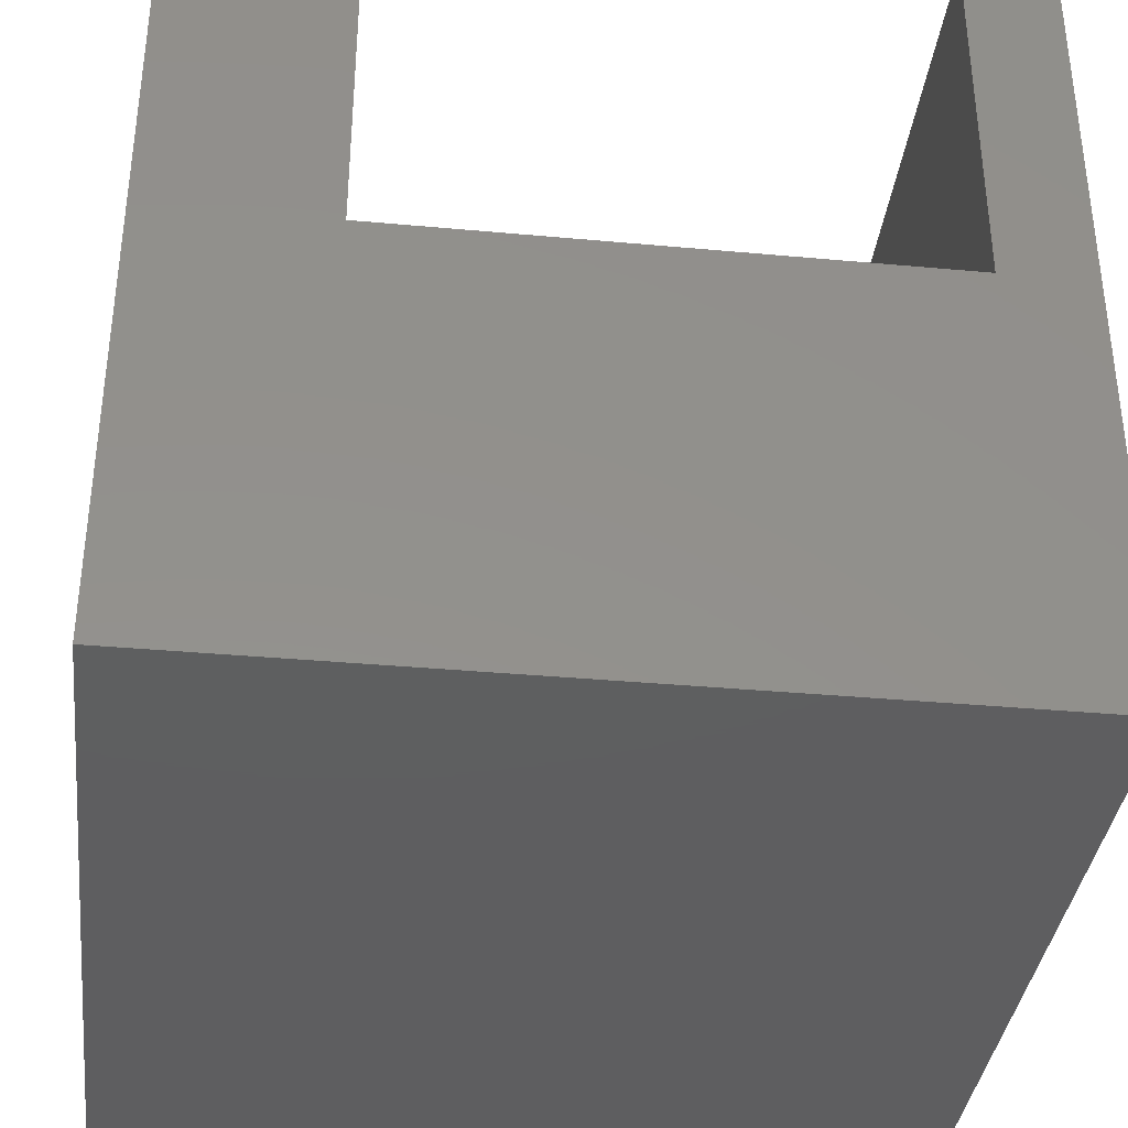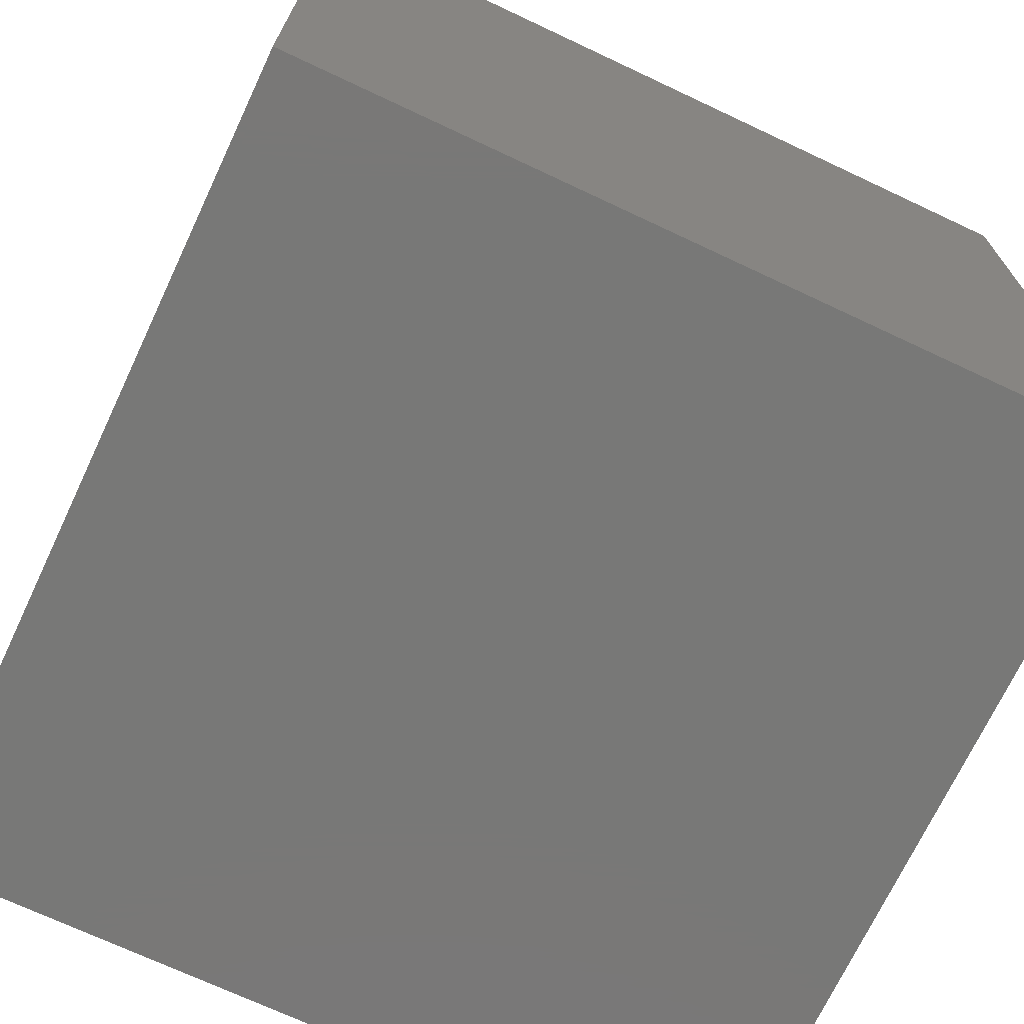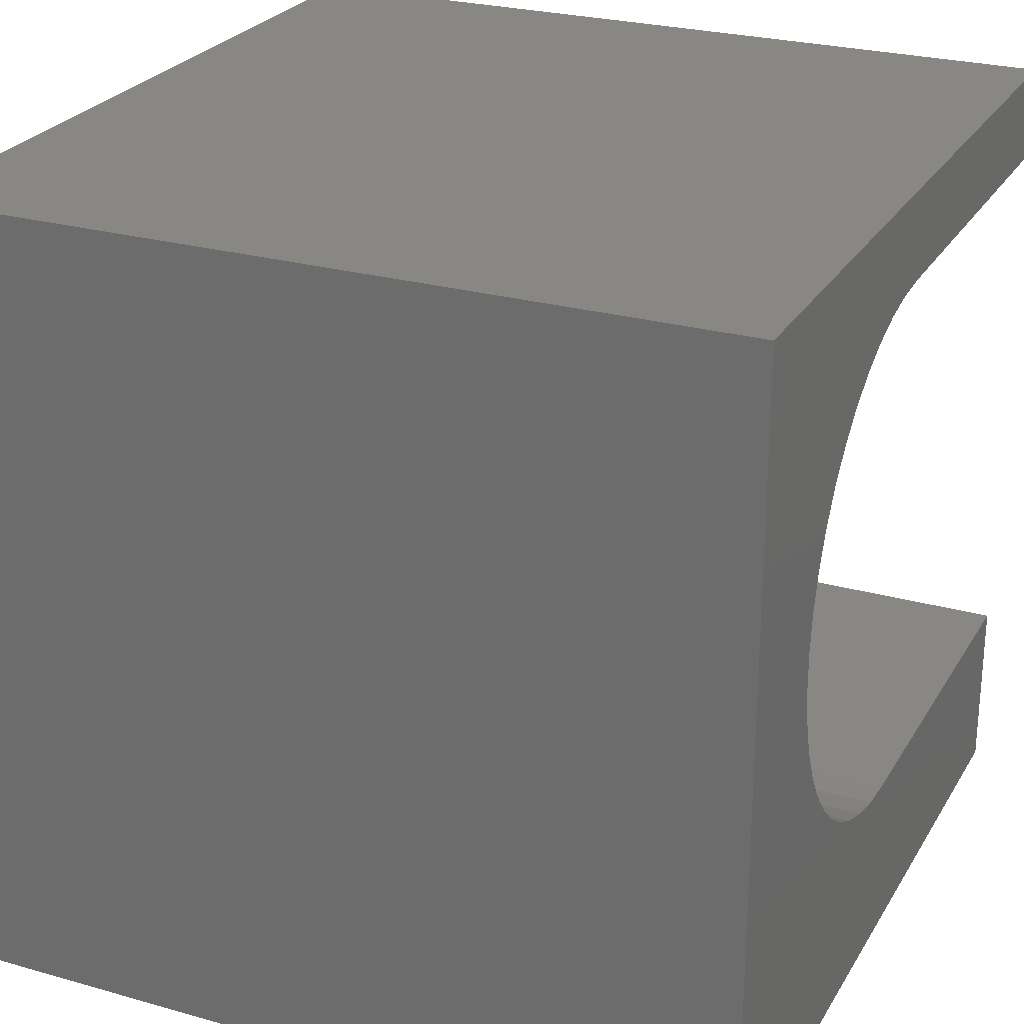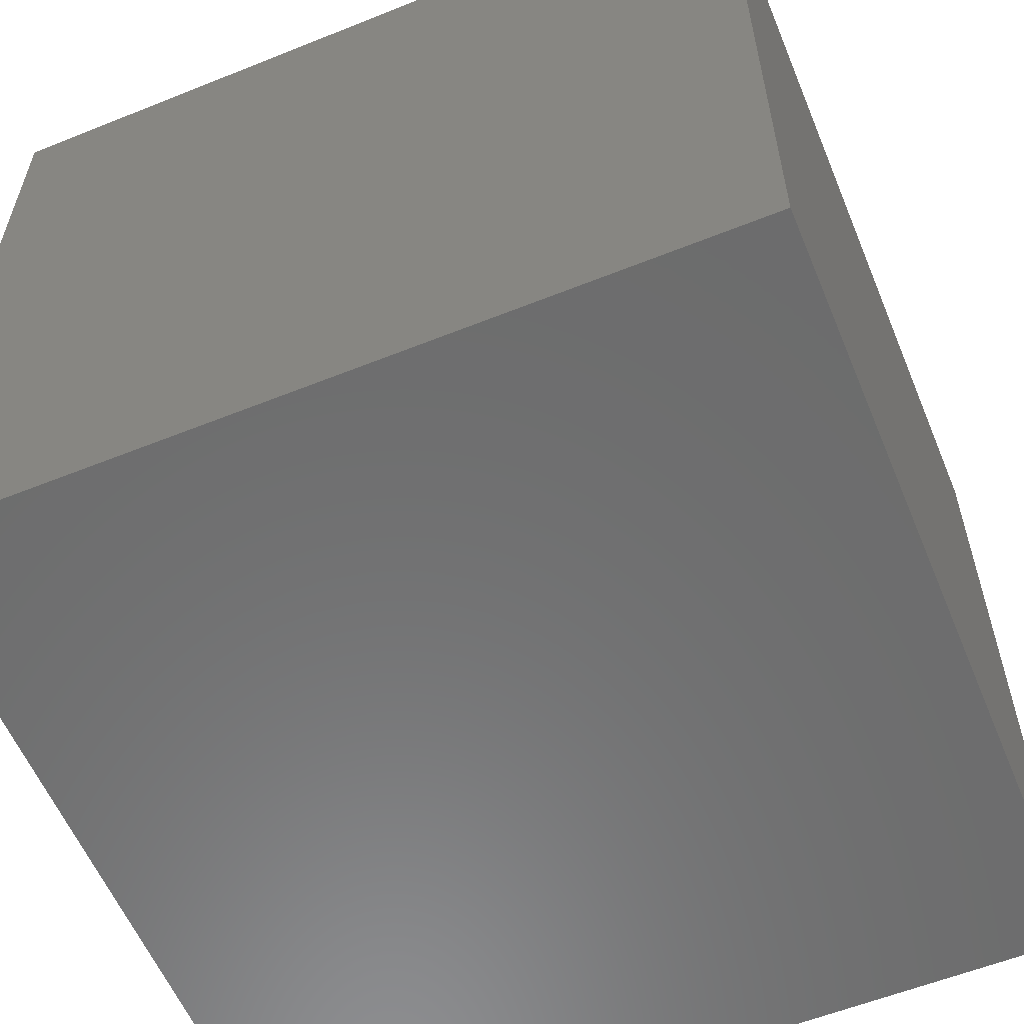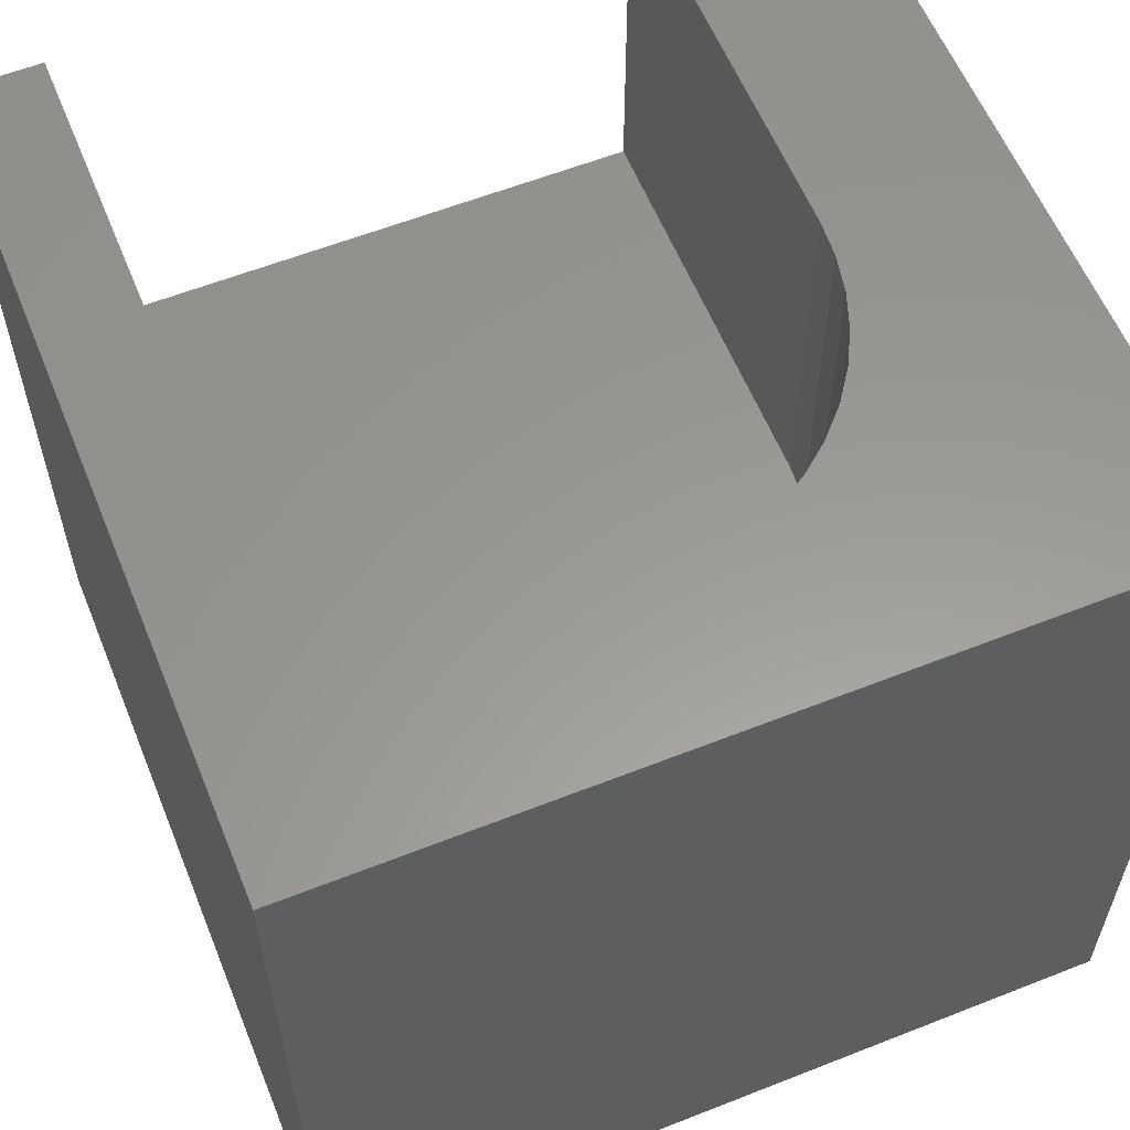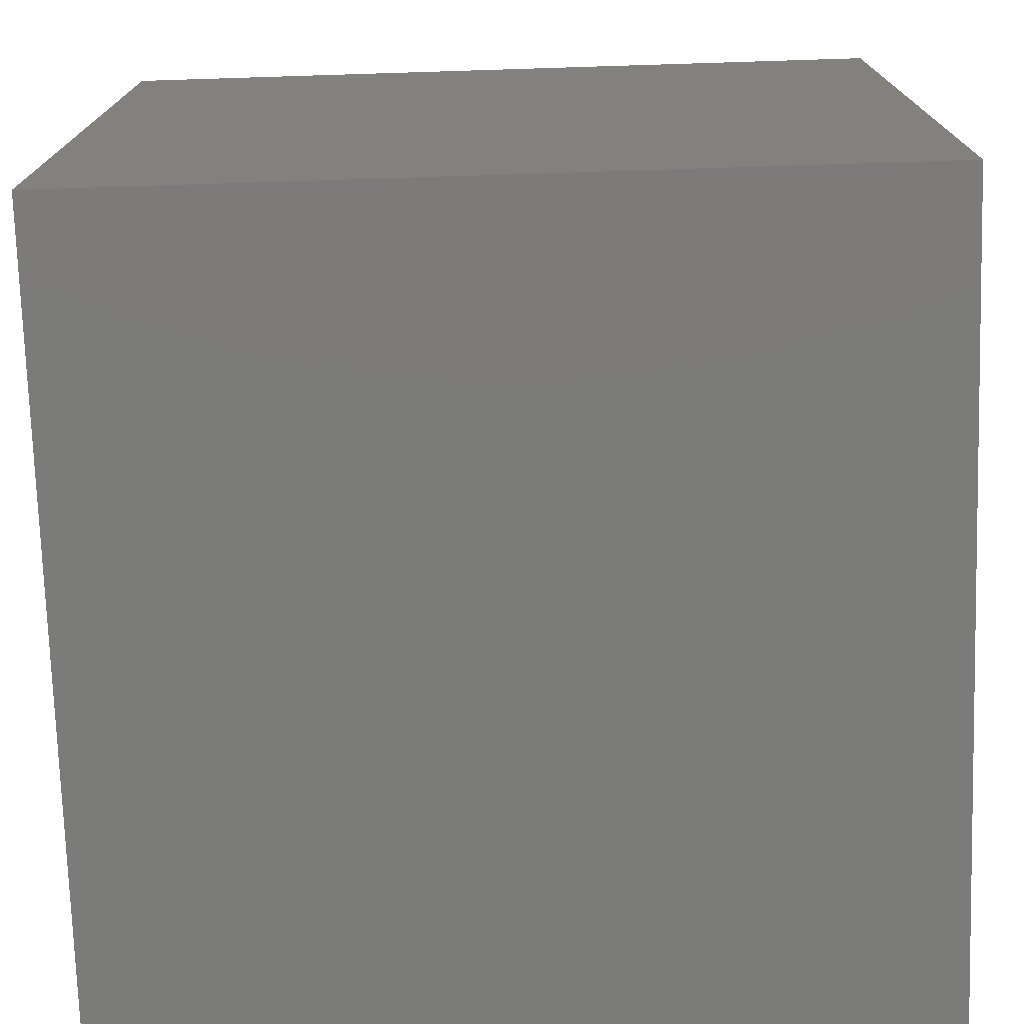
<metadata>
{"format":"stl","ext":"stl","renderer":"f3d","projection":"perspective","resolution":1024,"background":"white","views":[{"elev":-36.5,"azim":83.2,"up":"+Z"},{"elev":-71.0,"azim":-115.2,"up":"+Y"},{"elev":25.7,"azim":-65.7,"up":"+Y"},{"elev":-58.5,"azim":-157.5,"up":"+Y"},{"elev":59.3,"azim":-112.1,"up":"+Z"},{"elev":-74.4,"azim":-88.2,"up":"+Y"}]}
</metadata>
<code>
# stl→obj: 60 verts, 116 faces
v 0 10 10
v 0 10 0
v 0 0 10
v 0 0 0
v 2.315 7.461 10
v 2.602 7.814 10
v 4.588 2.226 10
v 4.142 2.319 10
v 3.713 2.472 10
v 2.935 8.125 10
v 3.308 8.388 10
v 3.713 8.598 10
v 10 8.874 10
v 10 10 10
v 5.043 8.874 10
v 3.308 2.681 10
v 2.935 2.944 10
v 2.602 3.255 10
v 4.142 8.751 10
v 4.588 8.843 10
v 10 0 10
v 10 2.195 10
v 5.043 2.195 10
v 2.315 3.609 10
v 2.078 3.998 10
v 1.896 4.416 10
v 1.773 4.855 10
v 1.711 5.307 10
v 1.711 5.763 10
v 1.773 6.214 10
v 1.896 6.653 10
v 2.078 7.071 10
v 10 8.874 5.39
v 10 2.195 5.39
v 10 0 0
v 10 10 0
v 5.043 2.195 5.39
v 5.043 8.874 5.39
v 2.602 7.814 5.39
v 2.315 7.461 5.39
v 2.078 7.071 5.39
v 1.896 6.653 5.39
v 1.773 6.214 5.39
v 4.588 8.843 5.39
v 4.142 8.751 5.39
v 3.713 8.598 5.39
v 1.711 5.763 5.39
v 1.711 5.307 5.39
v 1.773 4.855 5.39
v 3.308 8.388 5.39
v 2.935 8.125 5.39
v 4.142 2.319 5.39
v 2.078 3.998 5.39
v 3.713 2.472 5.39
v 2.315 3.609 5.39
v 2.602 3.255 5.39
v 2.935 2.944 5.39
v 3.308 2.681 5.39
v 1.896 4.416 5.39
v 4.588 2.226 5.39
f 1 2 3
f 3 2 4
f 5 6 1
f 7 8 3
f 3 8 9
f 6 10 1
f 1 10 11
f 1 11 12
f 13 14 15
f 15 14 1
f 9 16 3
f 3 16 17
f 3 17 18
f 12 19 1
f 1 19 20
f 1 20 15
f 21 22 3
f 3 22 23
f 3 23 7
f 18 24 3
f 3 24 25
f 3 25 26
f 26 27 3
f 3 27 28
f 3 28 1
f 1 28 29
f 1 29 30
f 30 31 1
f 1 31 32
f 1 32 5
f 14 13 33
f 22 21 34
f 34 21 35
f 34 35 33
f 33 35 36
f 33 36 14
f 2 36 4
f 4 36 35
f 14 36 1
f 1 36 2
f 35 21 4
f 4 21 3
f 34 33 37
f 37 33 38
f 39 40 37
f 40 41 37
f 37 41 42
f 37 42 43
f 38 44 37
f 37 44 45
f 37 45 46
f 43 47 37
f 37 47 48
f 37 48 49
f 46 50 37
f 37 50 51
f 37 51 39
f 52 53 54
f 54 53 55
f 55 56 54
f 54 56 57
f 54 57 58
f 49 59 37
f 37 59 53
f 37 53 60
f 60 53 52
f 34 37 22
f 22 37 23
f 38 15 20
f 38 20 44
f 44 20 19
f 44 19 45
f 45 19 12
f 45 12 46
f 46 12 11
f 46 11 50
f 50 11 10
f 50 10 51
f 51 10 6
f 51 6 39
f 39 6 5
f 39 5 40
f 40 5 32
f 40 32 41
f 41 32 31
f 41 31 42
f 42 31 30
f 42 30 43
f 43 30 29
f 43 29 47
f 47 29 28
f 47 28 48
f 48 28 27
f 48 27 49
f 49 27 26
f 49 26 59
f 59 26 25
f 59 25 53
f 53 25 24
f 53 24 55
f 55 24 18
f 55 18 56
f 56 18 17
f 56 17 57
f 57 17 16
f 57 16 58
f 58 16 9
f 58 9 54
f 54 9 8
f 54 8 52
f 52 8 7
f 52 7 60
f 60 7 23
f 60 23 37
f 38 33 15
f 15 33 13

</code>
